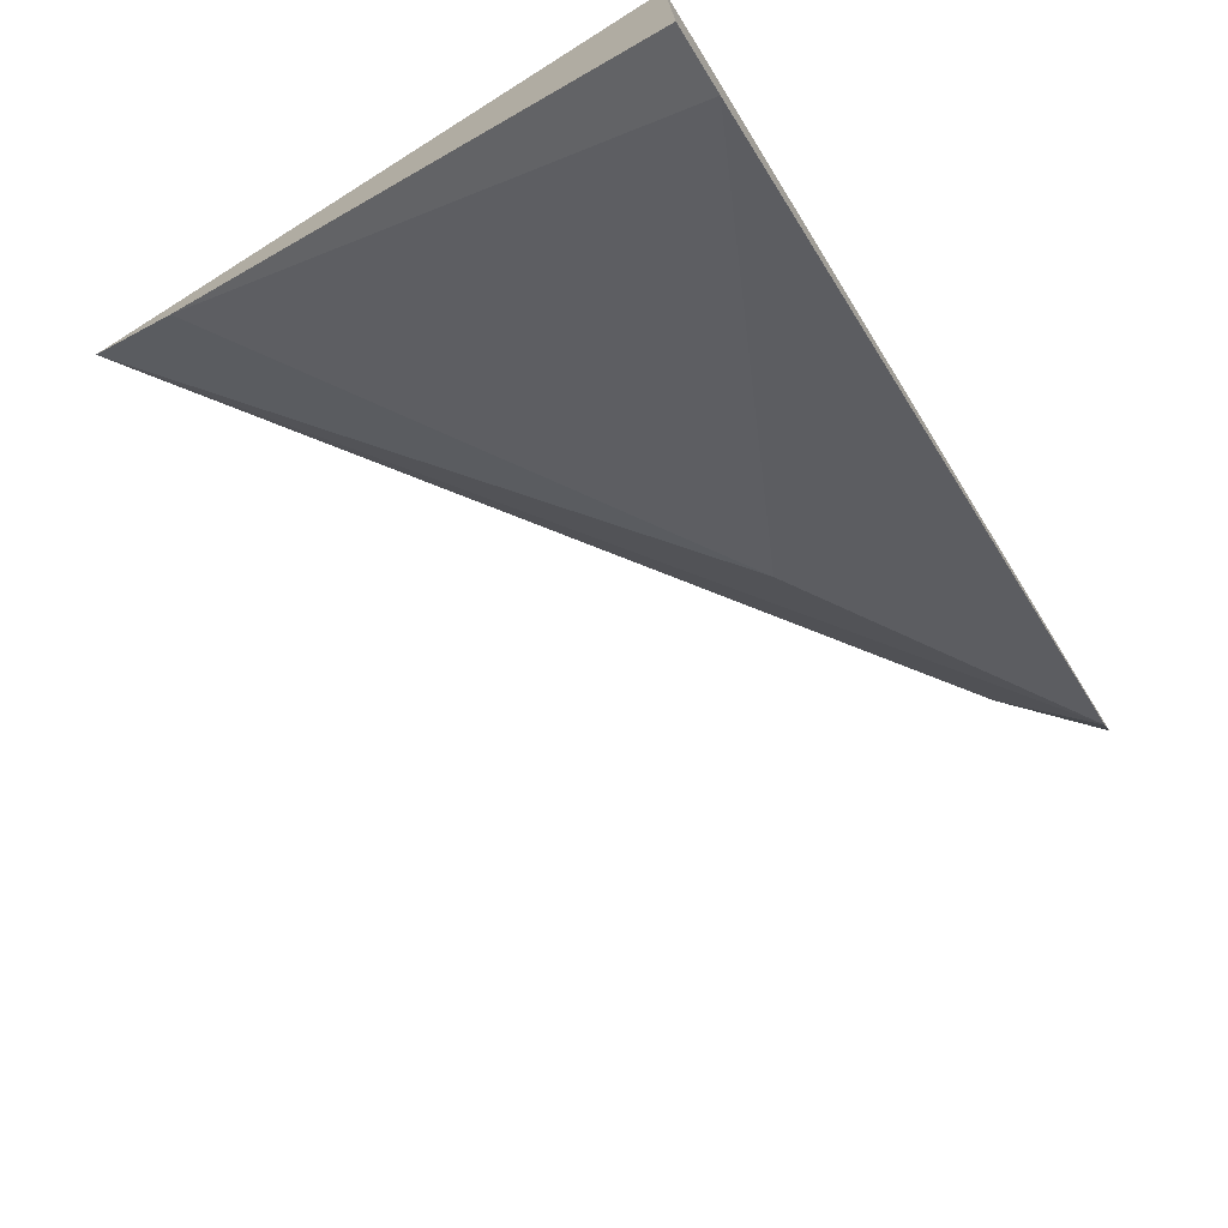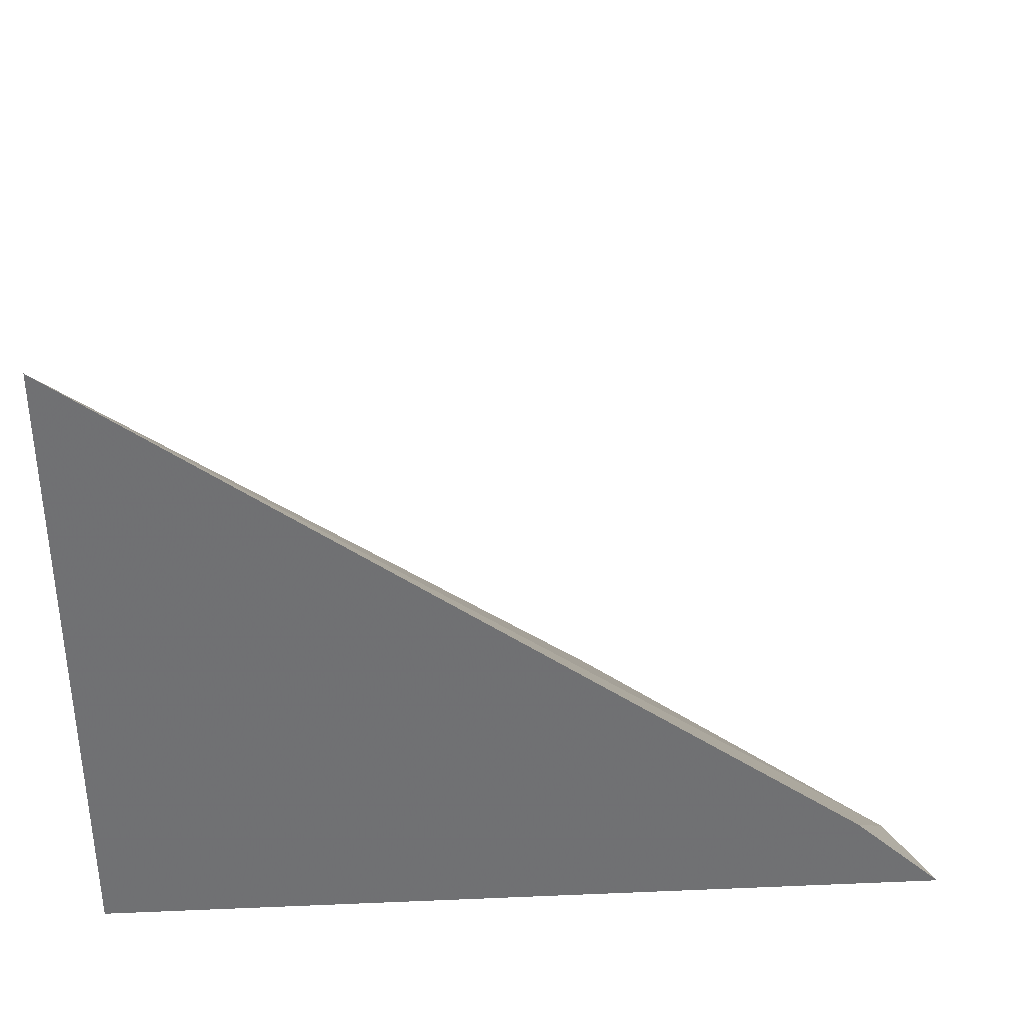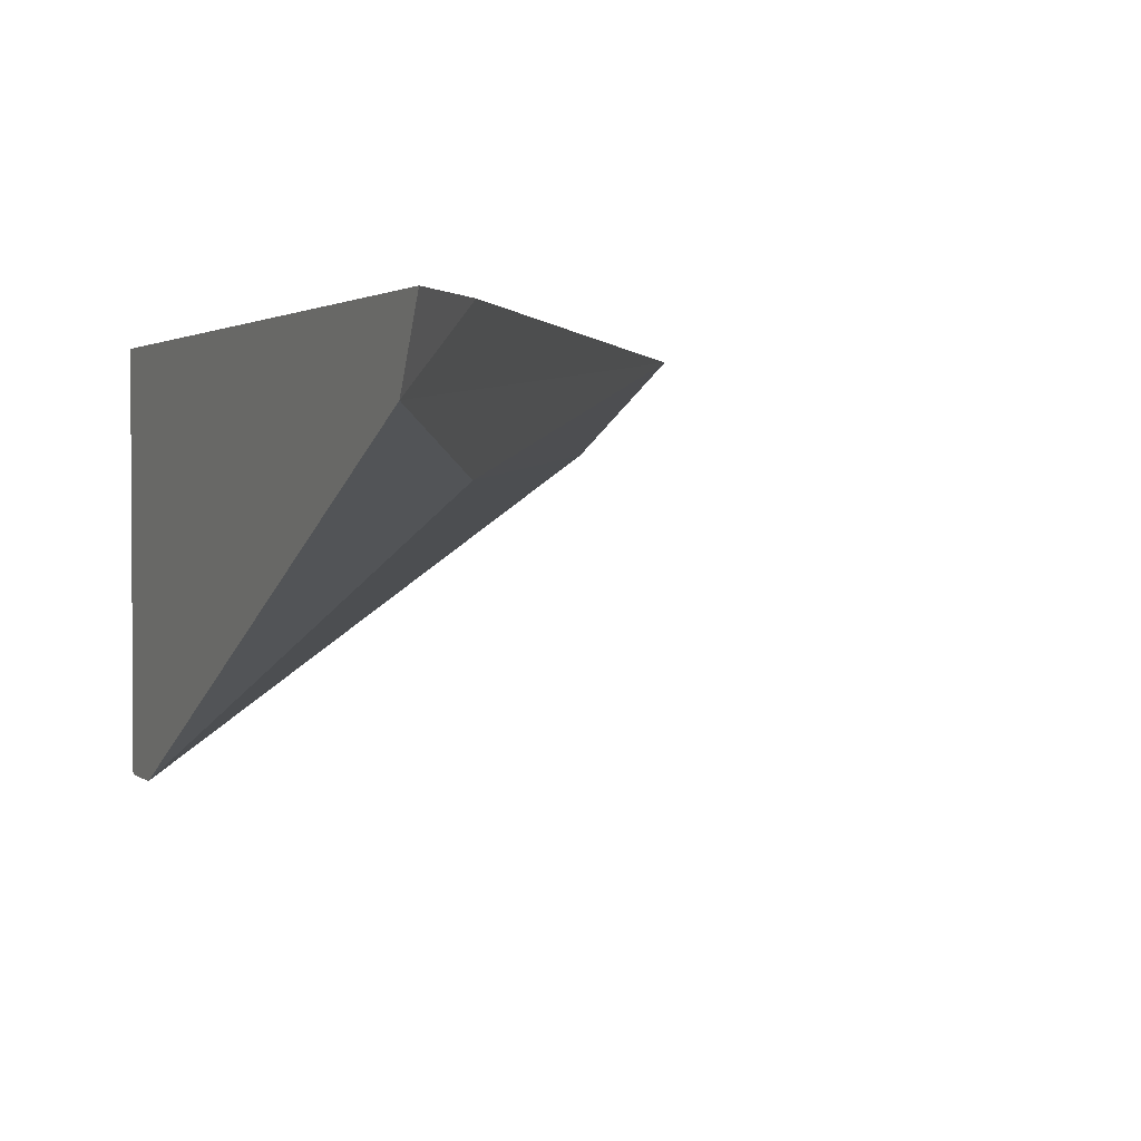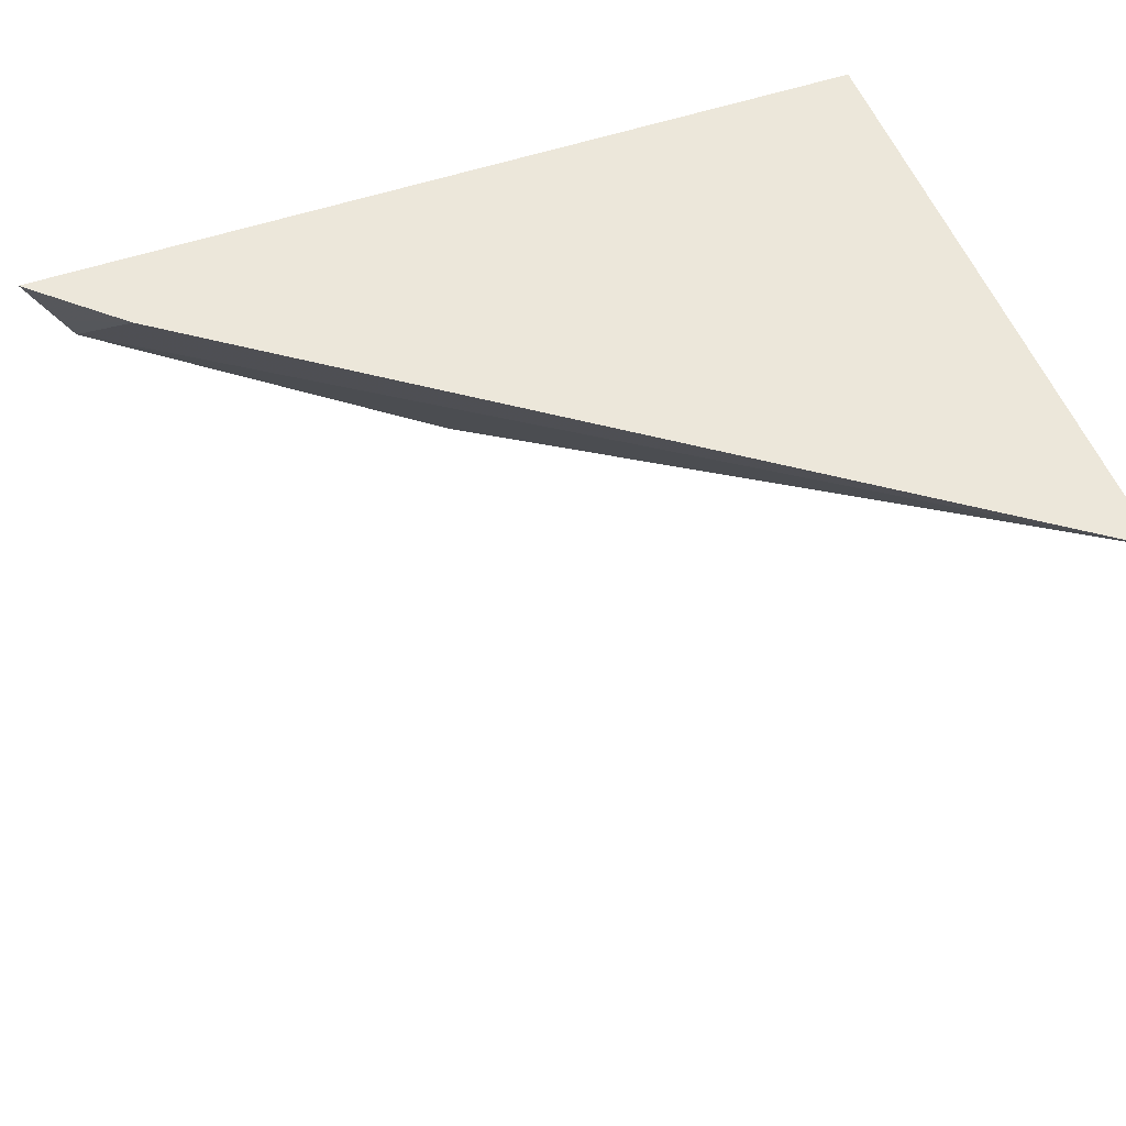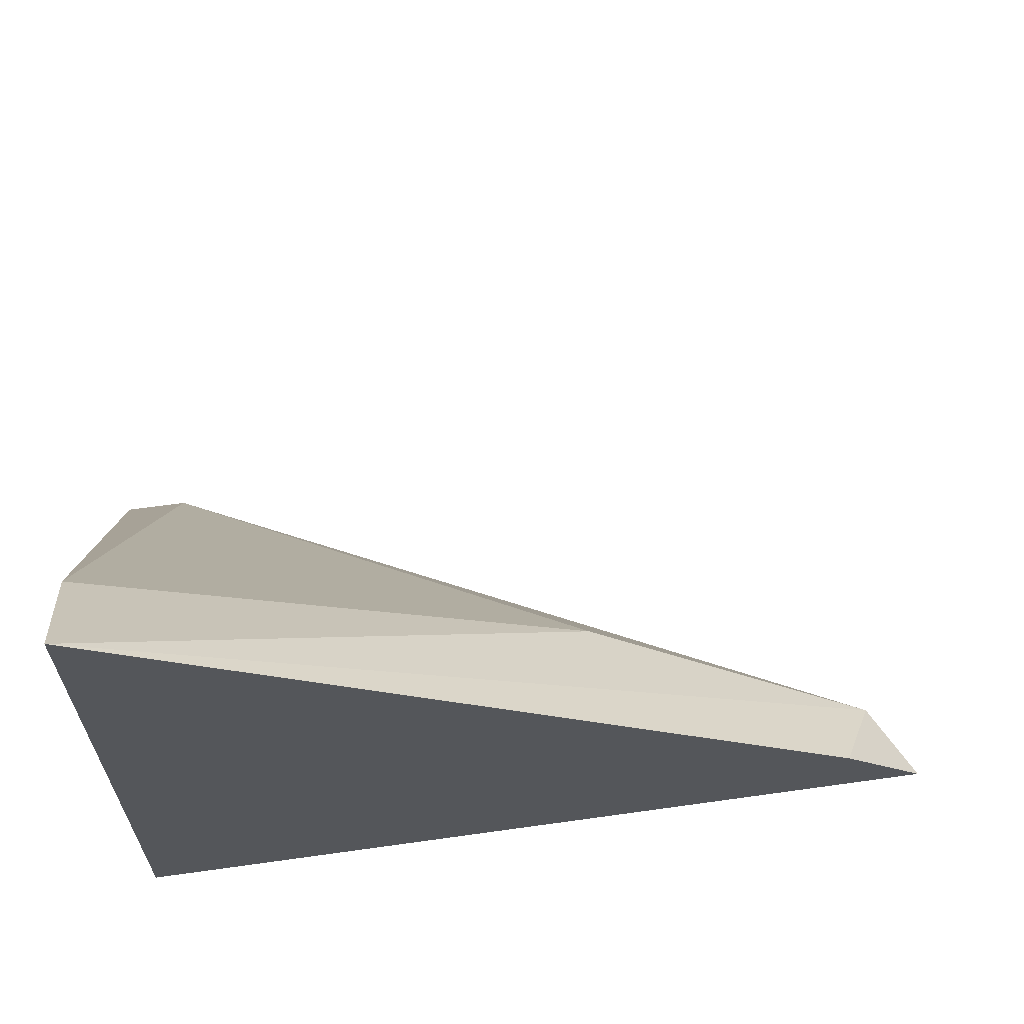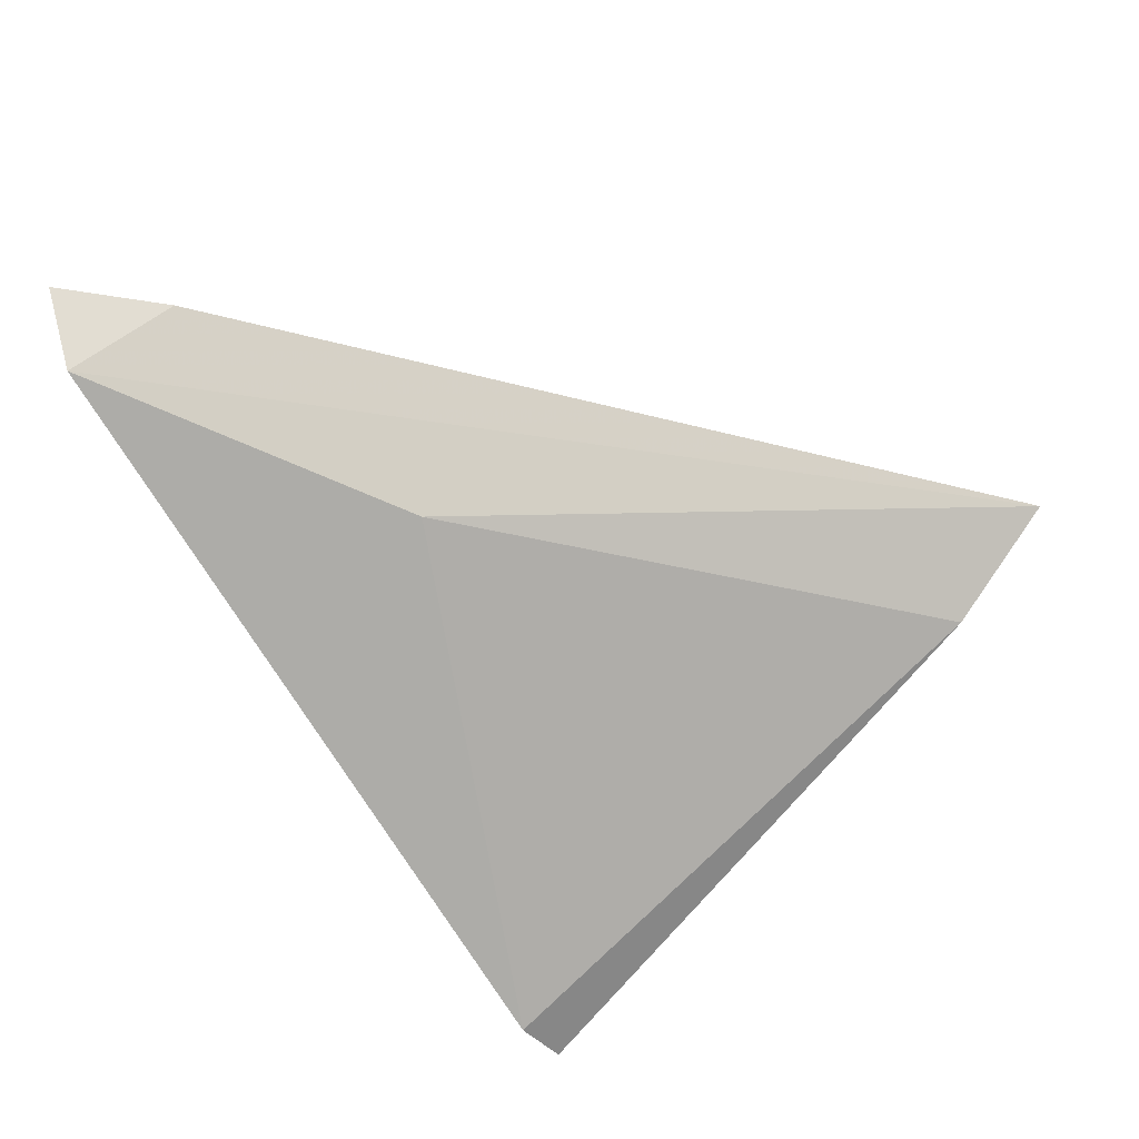
<metadata>
{"format":"obj","ext":"obj","renderer":"f3d","projection":"perspective","resolution":1024,"background":"white","views":[{"elev":-73.2,"azim":-58.0,"up":"+Z"},{"elev":35.2,"azim":-3.2,"up":"+Y"},{"elev":2.0,"azim":65.1,"up":"+Z"},{"elev":53.2,"azim":159.8,"up":"+Z"},{"elev":63.1,"azim":-8.1,"up":"+Y"},{"elev":-40.9,"azim":125.7,"up":"+Z"}]}
</metadata>
<code>
v -0.2092 -0.4597 0.3505
v -0.2092 -0.3998 0.3505
v -0.2092 -0.4597 0.3079
v -0.1296 -0.4597 0.3505
v -0.2092 -0.4101 0.3403
v -0.138 -0.452 0.3505
v -0.1334 -0.4597 0.3428
v -0.1628 -0.442 0.3373
v -0.2032 -0.4597 0.3079
v -0.1323 -0.4597 0.3451
f 2 7 8
f 7 9 8
f 6 10 7
f 5 8 9
f 4 10 6
f 3 5 9
f 2 8 5
f 2 6 7
f 1 4 6
f 1 10 4
f 1 7 10
f 1 9 7
f 1 3 9
f 1 5 3
f 1 2 5
f 1 6 2

</code>
